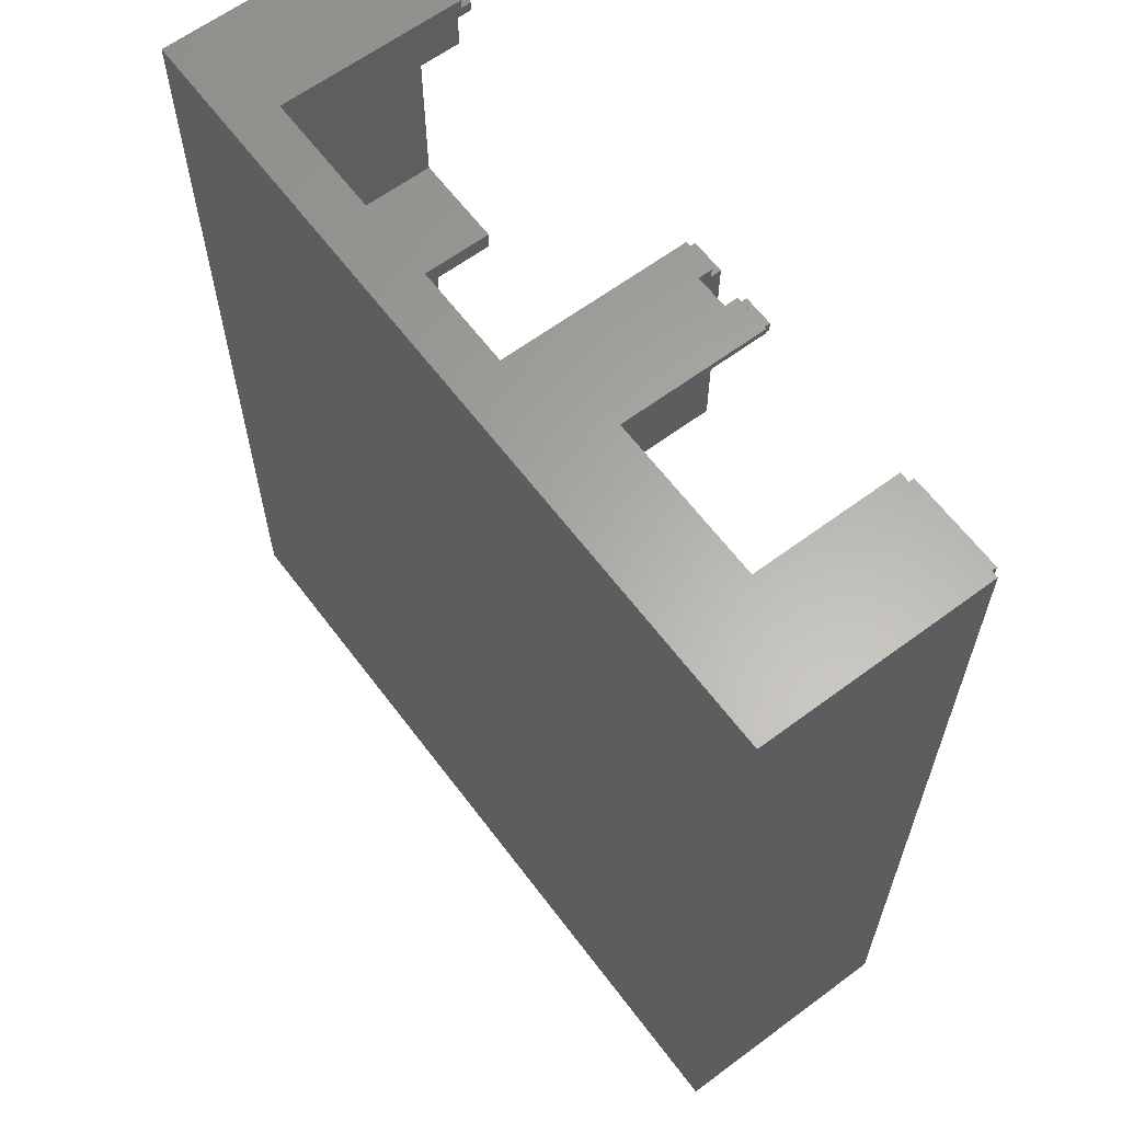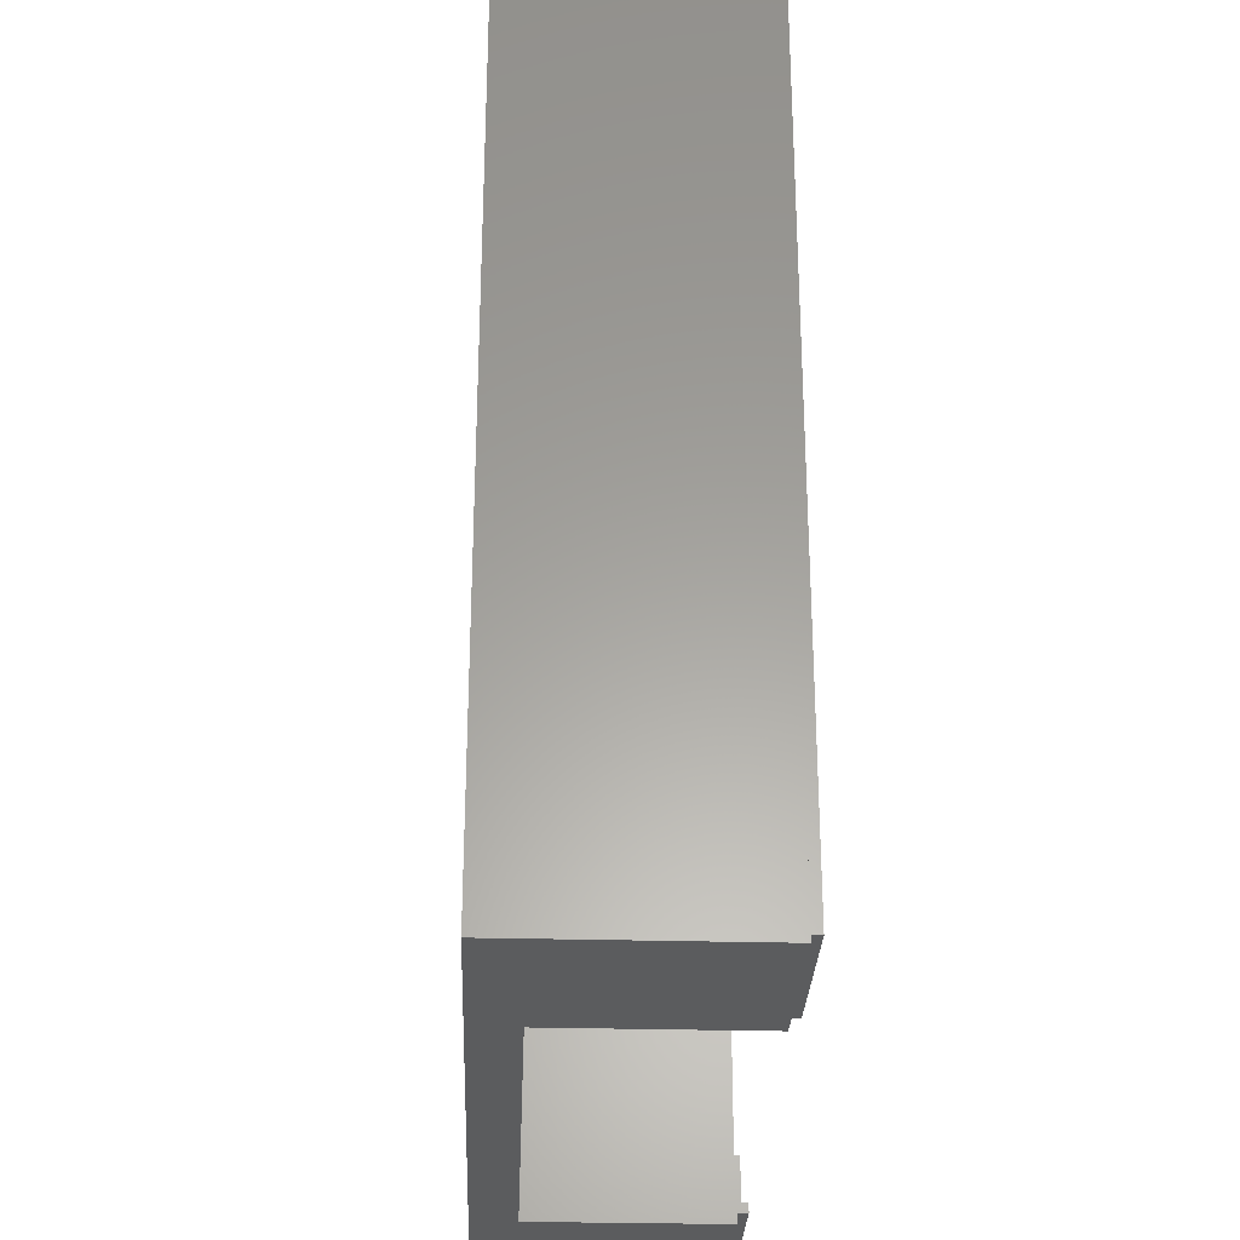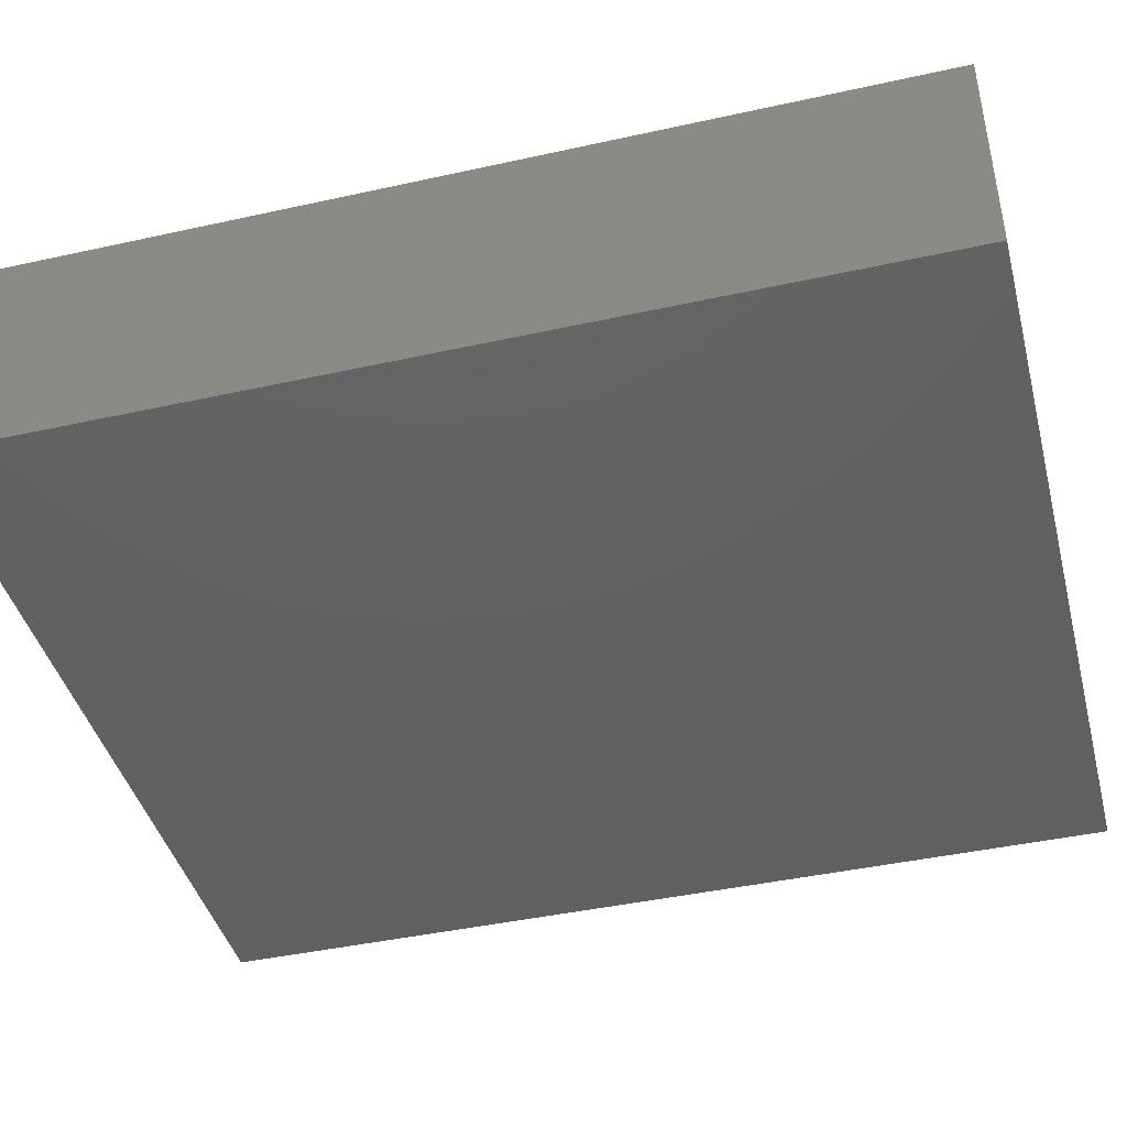
<metadata>
{"format":"stl","ext":"stl","renderer":"f3d","projection":"perspective","resolution":1024,"background":"white","views":[{"elev":62.9,"azim":-126.9,"up":"+Y"},{"elev":-29.1,"azim":-92.3,"up":"+Y"},{"elev":-42.9,"azim":104.7,"up":"+Z"}]}
</metadata>
<code>
# stl→obj: 337 verts, 676 faces
v -60 -70 0
v -60 70 35
v -60 70 0
v -60 -70 35
v -43 70 35
v -44 69 35
v -43 69 35
v -58.5 68.5 35
v -44 68.5 35
v -58.5 -68.5 35
v -35.25 -70 35
v -35.25 -68.5 35
v 60 70 35
v 58.5 68.5 35
v 60 -70 35
v 43.6 70 35
v 43.6 68.5 35
v 58.5 -68.5 35
v 35.25 -70 35
v 35.25 -68.5 35
v -13 70 35
v -17.5 69 35
v -13 68.5 35
v -18.5 70 35
v -18.5 69 35
v -17.5 68.5 35
v -8 70 35
v -3 68.5 35
v -3 70 35
v -8 68.5 35
v 60 70 0
v 60 -70 0
v 43.6 70 7
v -3 70 7
v -8 70 33
v -18.5 70 13
v -13 70 33
v -43 70 13
v -35.25 -70 6.5
v 35.25 -70 6.5
v -58.5 68.5 36.5
v -58.5 -68.5 36.5
v 42 18 36.5
v 57 15 36.5
v 57 18 36.5
v 42 15 36.5
v 58.5 68.5 36.5
v 57 67 36.5
v 43.6 68.5 36.5
v 43.6 67 36.5
v 58.5 -68.5 36.5
v 57 -56.92 36.5
v 56.12 -61.96 36.5
v 54.04 -65.57 36.5
v 57 -67 36.5
v 49.88 -65.57 36.5
v 46.92 -67 36.5
v 47.79 -61.96 36.5
v 46.92 -56.92 36.5
v 35.25 -68.5 36.5
v 35.25 -67 36.5
v 54.04 -58.35 36.5
v 49.88 -58.35 36.5
v -57 18 36.5
v -42 15 36.5
v -42 18 36.5
v -57 15 36.5
v -44 68.5 36.5
v -46.92 67 36.5
v -44 67 36.5
v -56.12 61.96 36.5
v -57 56.92 36.5
v -57 67 36.5
v -46.92 -56.92 36.5
v -47.79 -61.96 36.5
v -46.92 -67 36.5
v -49.88 -58.35 36.5
v -54.04 -58.35 36.5
v -57 -56.92 36.5
v -56.12 -61.96 36.5
v -35.25 -68.5 36.5
v -35.25 -67 36.5
v -49.88 -65.57 36.5
v -54.04 -65.57 36.5
v -47.79 61.96 36.5
v -46.92 56.92 36.5
v -49.88 65.57 36.5
v -54.04 65.57 36.5
v -49.88 58.35 36.5
v -54.04 58.35 36.5
v -3 68.5 36.5
v -5 67 36.5
v -3 67 36.5
v -8 68.5 36.5
v -8 67 36.5
v -5 35 36.5
v -8 35 36.5
v -17.5 68.5 36.5
v -13 67 36.5
v -13 68.5 36.5
v -17.5 67 36.5
v -43 69 13
v -18.5 69 13
v -17.5 67 13
v -17.5 69 13
v -44 67 13
v -44 69 13
v -3 69 7
v -3 67 5.75
v -3 69 5.75
v 43.6 67 5.75
v 43.6 69 7
v 43.6 69 5.75
v -57 15 3
v -57 -56.92 3
v -57 56.92 3
v -57 18 3
v 57 -67 3
v 57 15 3
v 57 18 3
v 57 67 3
v -5 67 3
v -8 67 3
v -57 67 3
v -13 67 33
v -8 67 33
v -46.92 -56.92 3
v -42 15 3
v -46.92 56.92 3
v -8 35 3
v -46.92 67 3
v -42 18 3
v 46.92 56.92 3
v 46.92 67 3
v -5 35 3
v 42 18 3
v 57 56.92 3
v 46.92 -56.92 3
v 57 -56.92 3
v 42 15 3
v 46.92 -67 3
v -46.92 -67 3
v 54.22 62.69 3
v 54.22 61.22 3
v 54.33 61.96 3
v 53.88 63.35 3
v 53.88 60.56 3
v 53.35 63.88 3
v 53.35 60.04 3
v 52.69 64.22 3
v 52.69 59.7 3
v 51.96 64.33 3
v 51.96 59.58 3
v 51.22 64.22 3
v 51.22 59.7 3
v 50.56 63.88 3
v 50.56 60.04 3
v 50.04 63.35 3
v 50.04 60.56 3
v 49.7 62.69 3
v 49.7 61.22 3
v 49.58 61.96 3
v -49.7 62.69 3
v -49.7 61.22 3
v -49.58 61.96 3
v -50.04 63.35 3
v -50.04 60.56 3
v -50.56 63.88 3
v -50.56 60.04 3
v -51.22 64.22 3
v -51.22 59.7 3
v -51.96 64.33 3
v -51.96 59.58 3
v -52.69 64.22 3
v -52.69 59.7 3
v -53.35 63.88 3
v -53.35 60.04 3
v -53.88 63.35 3
v -53.88 60.56 3
v -54.22 62.69 3
v -54.22 61.22 3
v -54.33 61.96 3
v 54.22 -61.22 3
v 54.22 -62.69 3
v 54.33 -61.96 3
v 53.88 -60.56 3
v 53.88 -63.35 3
v 53.35 -60.04 3
v 53.35 -63.88 3
v 52.69 -59.7 3
v 52.69 -64.22 3
v 51.96 -59.58 3
v 51.96 -64.33 3
v 51.22 -59.7 3
v 51.22 -64.22 3
v 50.56 -60.04 3
v 50.56 -63.88 3
v 50.04 -60.56 3
v 50.04 -63.35 3
v 49.7 -61.22 3
v 49.7 -62.69 3
v 49.58 -61.96 3
v -49.7 -61.22 3
v -49.7 -62.69 3
v -49.58 -61.96 3
v -50.04 -60.56 3
v -50.04 -63.35 3
v -50.56 -60.04 3
v -50.56 -63.88 3
v -51.22 -59.7 3
v -51.22 -64.22 3
v -51.96 -59.58 3
v -51.96 -64.33 3
v -52.69 -59.7 3
v -52.69 -64.22 3
v -53.35 -60.04 3
v -53.35 -63.88 3
v -53.88 -60.56 3
v -53.88 -63.35 3
v -54.22 -61.22 3
v -54.22 -62.69 3
v -54.33 -61.96 3
v 35.25 -67 6.5
v -35.25 -67 6.5
v -49.7 -61.22 32.6
v -49.58 -61.96 32.6
v -54.33 -61.96 32.6
v -54.22 -61.22 32.6
v -51.22 -59.7 32.6
v -51.96 -59.58 32.6
v -50.56 -60.04 32.6
v -50.04 -60.56 32.6
v -52.69 -59.7 32.6
v -53.35 -60.04 32.6
v -53.88 -60.56 32.6
v -49.7 -62.69 32.6
v -50.04 -63.35 32.6
v -53.35 -63.88 32.6
v -53.88 -63.35 32.6
v -54.22 -62.69 32.6
v -51.96 -64.33 32.6
v -51.22 -64.22 32.6
v -50.56 -63.88 32.6
v -52.69 -64.22 32.6
v -47.79 -61.96 32.6
v -49.88 -58.35 32.6
v -54.04 -58.35 32.6
v -56.12 -61.96 32.6
v -49.88 -65.57 32.6
v -54.04 -65.57 32.6
v 54.22 -61.22 32.6
v 54.33 -61.96 32.6
v 49.58 -61.96 32.6
v 49.7 -61.22 32.6
v 52.69 -59.7 32.6
v 51.96 -59.58 32.6
v 53.35 -60.04 32.6
v 53.88 -60.56 32.6
v 51.22 -59.7 32.6
v 50.56 -60.04 32.6
v 50.04 -60.56 32.6
v 54.22 -62.69 32.6
v 53.88 -63.35 32.6
v 50.56 -63.88 32.6
v 50.04 -63.35 32.6
v 49.7 -62.69 32.6
v 51.96 -64.33 32.6
v 52.69 -64.22 32.6
v 53.35 -63.88 32.6
v 51.22 -64.22 32.6
v 56.12 -61.96 32.6
v 54.04 -58.35 32.6
v 49.88 -58.35 32.6
v 47.79 -61.96 32.6
v 54.04 -65.57 32.6
v 49.88 -65.57 32.6
v -49.7 62.69 32.6
v -49.58 61.96 32.6
v -54.33 61.96 32.6
v -54.22 62.69 32.6
v -51.22 64.22 32.6
v -51.96 64.33 32.6
v -50.56 63.88 32.6
v -50.04 63.35 32.6
v -52.69 64.22 32.6
v -53.35 63.88 32.6
v -53.88 63.35 32.6
v -49.7 61.22 32.6
v -50.04 60.56 32.6
v -53.35 60.04 32.6
v -53.88 60.56 32.6
v -54.22 61.22 32.6
v -51.96 59.58 32.6
v -51.22 59.7 32.6
v -50.56 60.04 32.6
v -52.69 59.7 32.6
v -47.79 61.96 32.6
v -49.88 65.57 32.6
v -54.04 65.57 32.6
v -56.12 61.96 32.6
v -49.88 58.35 32.6
v -54.04 58.35 32.6
v 54.22 62.69 32.6
v 54.33 61.96 32.6
v 49.58 61.96 32.6
v 49.7 62.69 32.6
v 52.69 64.22 32.6
v 51.96 64.33 32.6
v 53.35 63.88 32.6
v 53.88 63.35 32.6
v 51.22 64.22 32.6
v 50.56 63.88 32.6
v 50.04 63.35 32.6
v 54.22 61.22 32.6
v 53.88 60.56 32.6
v 50.56 60.04 32.6
v 50.04 60.56 32.6
v 49.7 61.22 32.6
v 51.96 59.58 32.6
v 52.69 59.7 32.6
v 53.35 60.04 32.6
v 51.22 59.7 32.6
v 56.12 61.96 32.6
v 54.04 65.57 36.5
v 54.04 65.57 32.6
v 56.12 61.96 36.5
v 47.79 61.96 36.5
v 49.88 65.57 32.6
v 49.88 65.57 36.5
v 47.79 61.96 32.6
v 54.04 58.35 32.6
v 49.88 58.35 32.6
v 49.88 58.35 36.5
v 54.04 58.35 36.5
v 46.92 67 36.5
v 46.92 56.92 36.5
v 57 56.92 36.5
f 1 2 3
f 2 1 4
f 5 6 7
f 6 8 9
f 2 6 5
f 8 2 10
f 6 2 8
f 10 11 12
f 10 4 11
f 4 10 2
f 13 14 15
f 16 14 13
f 14 16 17
f 18 15 14
f 19 18 20
f 18 19 15
f 21 22 23
f 24 22 21
f 22 24 25
f 23 22 26
f 27 28 29
f 28 27 30
f 15 31 13
f 31 15 32
f 13 33 16
f 33 31 34
f 31 33 13
f 29 35 27
f 35 36 37
f 34 35 29
f 3 36 34
f 35 34 36
f 37 24 21
f 24 37 36
f 38 2 5
f 38 3 2
f 36 3 38
f 3 34 31
f 1 31 32
f 31 1 3
f 4 39 11
f 39 1 40
f 1 39 4
f 40 15 19
f 40 32 15
f 32 40 1
f 10 41 8
f 41 10 42
f 43 44 45
f 44 43 46
f 45 47 48
f 49 48 47
f 48 49 50
f 44 47 45
f 47 44 51
f 52 51 44
f 53 51 52
f 54 55 53
f 54 51 55
f 56 51 54
f 57 58 59
f 57 56 58
f 57 51 56
f 60 57 61
f 57 60 51
f 51 53 55
f 52 62 53
f 52 63 62
f 63 59 58
f 59 63 52
f 52 44 55
f 64 65 66
f 65 64 67
f 68 69 70
f 41 69 68
f 71 41 72
f 72 41 64
f 64 41 67
f 42 67 41
f 69 41 73
f 74 75 76
f 74 77 75
f 74 78 77
f 78 79 80
f 79 78 74
f 76 81 82
f 83 76 75
f 84 76 83
f 76 42 81
f 84 42 76
f 80 42 84
f 79 42 80
f 67 42 79
f 69 85 86
f 69 87 85
f 69 88 87
f 88 73 71
f 73 88 69
f 89 86 85
f 90 86 89
f 90 72 86
f 71 72 90
f 41 71 73
f 70 69 73
f 91 92 93
f 94 92 91
f 95 92 94
f 92 95 96
f 96 95 97
f 98 99 100
f 99 98 101
f 51 14 47
f 14 51 18
f 10 81 42
f 81 10 12
f 20 51 60
f 51 20 18
f 14 49 47
f 49 14 17
f 9 41 68
f 41 9 8
f 23 98 100
f 98 23 26
f 28 94 91
f 94 28 30
f 7 38 5
f 38 7 102
f 103 24 36
f 24 103 25
f 36 38 103
f 103 104 105
f 102 103 38
f 103 102 104
f 106 102 107
f 102 106 104
f 68 70 9
f 9 107 6
f 106 9 70
f 9 106 107
f 105 26 22
f 104 26 105
f 101 26 104
f 26 101 98
f 103 22 25
f 22 103 105
f 107 7 6
f 7 107 102
f 91 93 28
f 29 108 34
f 28 108 29
f 109 108 28
f 109 28 93
f 108 109 110
f 111 112 113
f 112 111 17
f 50 17 111
f 17 50 49
f 112 16 33
f 16 112 17
f 34 112 33
f 112 34 108
f 110 111 113
f 111 110 109
f 110 112 108
f 112 110 113
f 79 114 67
f 114 79 115
f 64 116 72
f 116 64 117
f 118 44 119
f 44 118 55
f 120 48 121
f 48 120 45
f 92 109 93
f 109 122 111
f 122 109 92
f 111 48 50
f 111 121 48
f 121 111 122
f 73 106 70
f 123 106 124
f 124 106 73
f 101 125 99
f 104 125 101
f 104 126 125
f 104 123 126
f 106 123 104
f 114 127 128
f 127 114 115
f 129 130 123
f 129 123 131
f 130 129 132
f 117 129 116
f 129 117 132
f 122 133 134
f 133 135 136
f 133 122 135
f 133 120 137
f 120 133 136
f 119 138 139
f 140 138 119
f 127 138 140
f 136 135 140
f 128 140 135
f 128 135 130
f 128 130 132
f 140 128 127
f 138 127 141
f 141 127 142
f 119 139 118
f 137 120 121
f 123 124 131
f 134 121 122
f 143 144 145
f 146 144 143
f 146 147 144
f 148 147 146
f 148 149 147
f 150 149 148
f 150 151 149
f 152 151 150
f 152 153 151
f 154 153 152
f 154 155 153
f 156 155 154
f 156 157 155
f 158 157 156
f 158 159 157
f 160 159 158
f 160 161 159
f 161 160 162
f 163 164 165
f 166 164 163
f 166 167 164
f 168 167 166
f 168 169 167
f 170 169 168
f 170 171 169
f 172 171 170
f 172 173 171
f 174 173 172
f 174 175 173
f 176 175 174
f 176 177 175
f 178 177 176
f 178 179 177
f 180 179 178
f 180 181 179
f 181 180 182
f 183 184 185
f 186 184 183
f 186 187 184
f 188 187 186
f 188 189 187
f 190 189 188
f 190 191 189
f 192 191 190
f 192 193 191
f 194 193 192
f 194 195 193
f 196 195 194
f 196 197 195
f 198 197 196
f 198 199 197
f 200 199 198
f 200 201 199
f 201 200 202
f 203 204 205
f 206 204 203
f 206 207 204
f 208 207 206
f 208 209 207
f 210 209 208
f 210 211 209
f 212 211 210
f 212 213 211
f 214 213 212
f 214 215 213
f 216 215 214
f 216 217 215
f 218 217 216
f 218 219 217
f 220 219 218
f 220 221 219
f 221 220 222
f 57 223 61
f 223 141 224
f 141 223 57
f 224 76 82
f 224 142 76
f 142 224 141
f 12 82 81
f 82 12 224
f 39 12 11
f 12 39 224
f 223 20 61
f 40 20 223
f 20 40 19
f 61 20 60
f 224 40 223
f 40 224 39
f 100 99 23
f 23 37 21
f 125 23 99
f 23 125 37
f 35 30 27
f 126 30 35
f 95 30 126
f 30 95 94
f 37 126 35
f 126 37 125
f 205 225 203
f 225 205 226
f 227 220 228
f 220 227 222
f 212 229 230
f 229 212 210
f 206 231 208
f 231 206 232
f 203 232 206
f 232 203 225
f 210 231 229
f 231 210 208
f 216 233 234
f 233 216 214
f 235 216 234
f 216 235 218
f 214 230 233
f 230 214 212
f 207 236 204
f 236 207 237
f 238 219 239
f 219 238 217
f 240 222 227
f 222 240 221
f 228 218 235
f 218 228 220
f 204 226 205
f 226 204 236
f 211 241 242
f 241 211 213
f 209 237 207
f 237 209 243
f 215 238 244
f 238 215 217
f 239 221 240
f 221 239 219
f 209 242 243
f 242 209 211
f 213 244 241
f 244 213 215
f 245 77 246
f 77 245 75
f 80 247 78
f 247 80 248
f 247 77 78
f 77 247 246
f 245 225 226
f 232 245 246
f 245 232 225
f 246 231 232
f 246 229 231
f 246 230 229
f 247 230 246
f 230 247 233
f 247 234 233
f 247 235 234
f 248 235 247
f 235 248 228
f 228 248 227
f 236 245 226
f 237 245 236
f 245 237 249
f 243 249 237
f 242 249 243
f 241 249 242
f 250 241 244
f 241 250 249
f 238 250 244
f 239 250 238
f 248 239 240
f 248 240 227
f 239 248 250
f 249 84 83
f 84 249 250
f 84 248 80
f 248 84 250
f 249 75 245
f 75 249 83
f 76 127 74
f 127 76 142
f 127 79 74
f 79 127 115
f 185 251 183
f 251 185 252
f 253 200 254
f 200 253 202
f 192 255 256
f 255 192 190
f 186 257 188
f 257 186 258
f 183 258 186
f 258 183 251
f 190 257 255
f 257 190 188
f 196 259 260
f 259 196 194
f 261 196 260
f 196 261 198
f 194 256 259
f 256 194 192
f 187 262 184
f 262 187 263
f 264 199 265
f 199 264 197
f 266 202 253
f 202 266 201
f 254 198 261
f 198 254 200
f 184 252 185
f 252 184 262
f 191 267 268
f 267 191 193
f 189 263 187
f 263 189 269
f 195 264 270
f 264 195 197
f 265 201 266
f 201 265 199
f 189 268 269
f 268 189 191
f 193 270 267
f 270 193 195
f 271 62 272
f 62 271 53
f 58 273 63
f 273 58 274
f 273 62 63
f 62 273 272
f 271 251 252
f 258 271 272
f 271 258 251
f 272 257 258
f 272 255 257
f 272 256 255
f 273 256 272
f 256 273 259
f 273 260 259
f 273 261 260
f 274 261 273
f 261 274 254
f 254 274 253
f 262 271 252
f 263 271 262
f 271 263 275
f 269 275 263
f 268 275 269
f 267 275 268
f 276 267 270
f 267 276 275
f 264 276 270
f 265 276 264
f 274 265 266
f 274 266 253
f 265 274 276
f 275 56 54
f 56 275 276
f 56 274 58
f 274 56 276
f 275 53 271
f 53 275 54
f 141 59 138
f 59 141 57
f 55 139 52
f 139 55 118
f 139 59 52
f 59 139 138
f 165 277 163
f 277 165 278
f 279 180 280
f 180 279 182
f 172 281 282
f 281 172 170
f 166 283 168
f 283 166 284
f 163 284 166
f 284 163 277
f 170 283 281
f 283 170 168
f 176 285 286
f 285 176 174
f 287 176 286
f 176 287 178
f 174 282 285
f 282 174 172
f 167 288 164
f 288 167 289
f 290 179 291
f 179 290 177
f 292 182 279
f 182 292 181
f 280 178 287
f 178 280 180
f 164 278 165
f 278 164 288
f 171 293 294
f 293 171 173
f 169 289 167
f 289 169 295
f 175 290 296
f 290 175 177
f 291 181 292
f 181 291 179
f 169 294 295
f 294 169 171
f 173 296 293
f 296 173 175
f 297 87 298
f 87 297 85
f 71 299 88
f 299 71 300
f 299 87 88
f 87 299 298
f 297 277 278
f 284 297 298
f 297 284 277
f 298 283 284
f 298 281 283
f 298 282 281
f 299 282 298
f 282 299 285
f 299 286 285
f 299 287 286
f 300 287 299
f 287 300 280
f 280 300 279
f 288 297 278
f 289 297 288
f 297 289 301
f 295 301 289
f 294 301 295
f 293 301 294
f 302 293 296
f 293 302 301
f 290 302 296
f 291 302 290
f 300 291 292
f 300 292 279
f 291 300 302
f 301 90 89
f 90 301 302
f 90 300 71
f 300 90 302
f 301 85 297
f 85 301 89
f 86 131 69
f 131 86 129
f 131 73 69
f 73 131 124
f 116 86 72
f 86 116 129
f 145 303 143
f 303 145 304
f 305 160 306
f 160 305 162
f 152 307 308
f 307 152 150
f 146 309 148
f 309 146 310
f 143 310 146
f 310 143 303
f 150 309 307
f 309 150 148
f 156 311 312
f 311 156 154
f 313 156 312
f 156 313 158
f 154 308 311
f 308 154 152
f 147 314 144
f 314 147 315
f 316 159 317
f 159 316 157
f 318 162 305
f 162 318 161
f 306 158 313
f 158 306 160
f 144 304 145
f 304 144 314
f 151 319 320
f 319 151 153
f 149 315 147
f 315 149 321
f 155 316 322
f 316 155 157
f 317 161 318
f 161 317 159
f 149 320 321
f 320 149 151
f 153 322 319
f 322 153 155
f 323 324 325
f 324 323 326
f 327 328 329
f 328 327 330
f 328 324 329
f 324 328 325
f 323 303 304
f 310 323 325
f 323 310 303
f 325 309 310
f 325 307 309
f 325 308 307
f 328 308 325
f 308 328 311
f 328 312 311
f 328 313 312
f 330 313 328
f 313 330 306
f 306 330 305
f 314 323 304
f 315 323 314
f 323 315 331
f 321 331 315
f 320 331 321
f 319 331 320
f 332 319 322
f 319 332 331
f 316 332 322
f 317 332 316
f 330 317 318
f 330 318 305
f 317 330 332
f 331 333 334
f 333 331 332
f 333 330 327
f 330 333 332
f 331 326 323
f 326 331 334
f 133 335 134
f 335 133 336
f 48 326 337
f 48 324 326
f 48 329 324
f 329 335 327
f 335 329 48
f 334 337 326
f 333 337 334
f 333 336 337
f 327 336 333
f 336 327 335
f 337 121 48
f 121 337 137
f 121 335 48
f 335 121 134
f 133 337 336
f 337 133 137
f 130 126 123
f 97 126 130
f 126 97 95
f 96 122 92
f 122 96 135
f 130 96 97
f 96 130 135
f 65 132 66
f 132 65 128
f 114 65 67
f 65 114 128
f 132 64 66
f 64 132 117
f 140 43 136
f 43 140 46
f 140 44 46
f 44 140 119
f 120 43 45
f 43 120 136

</code>
